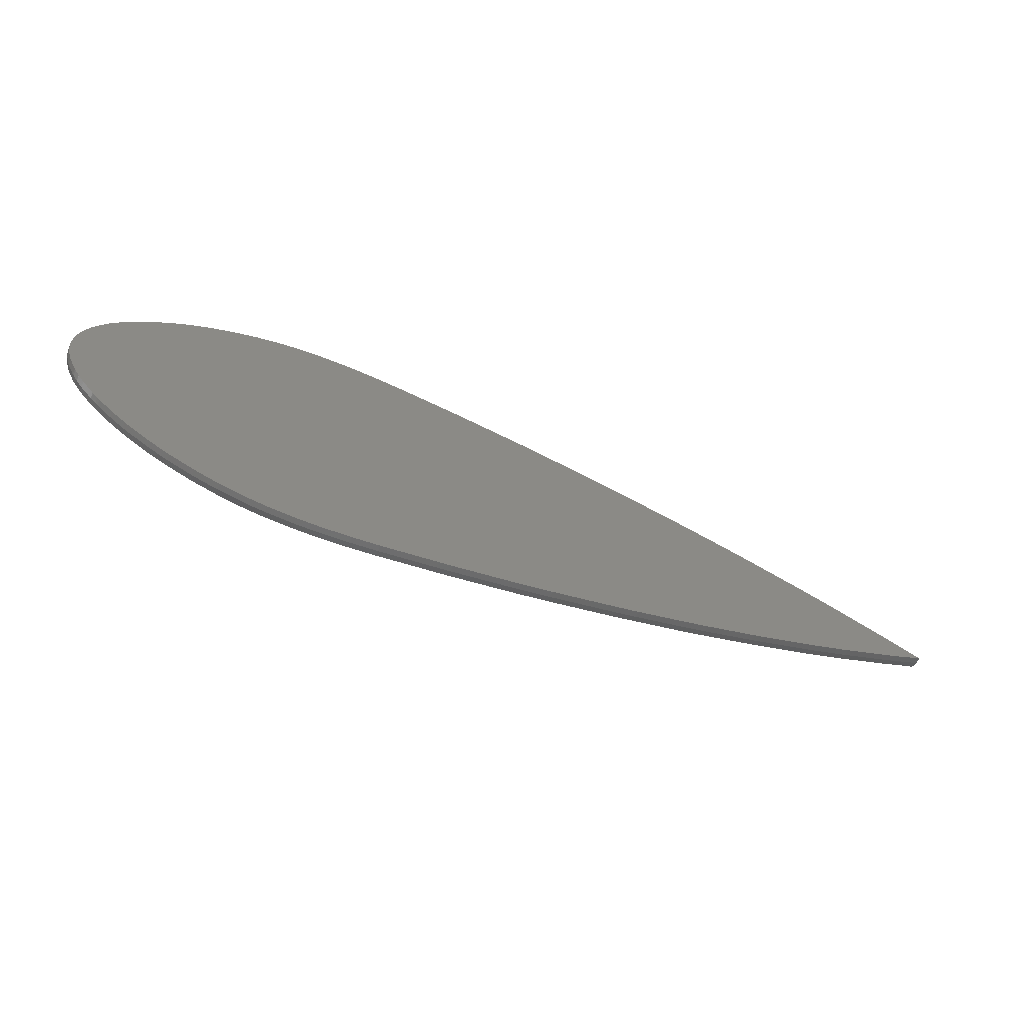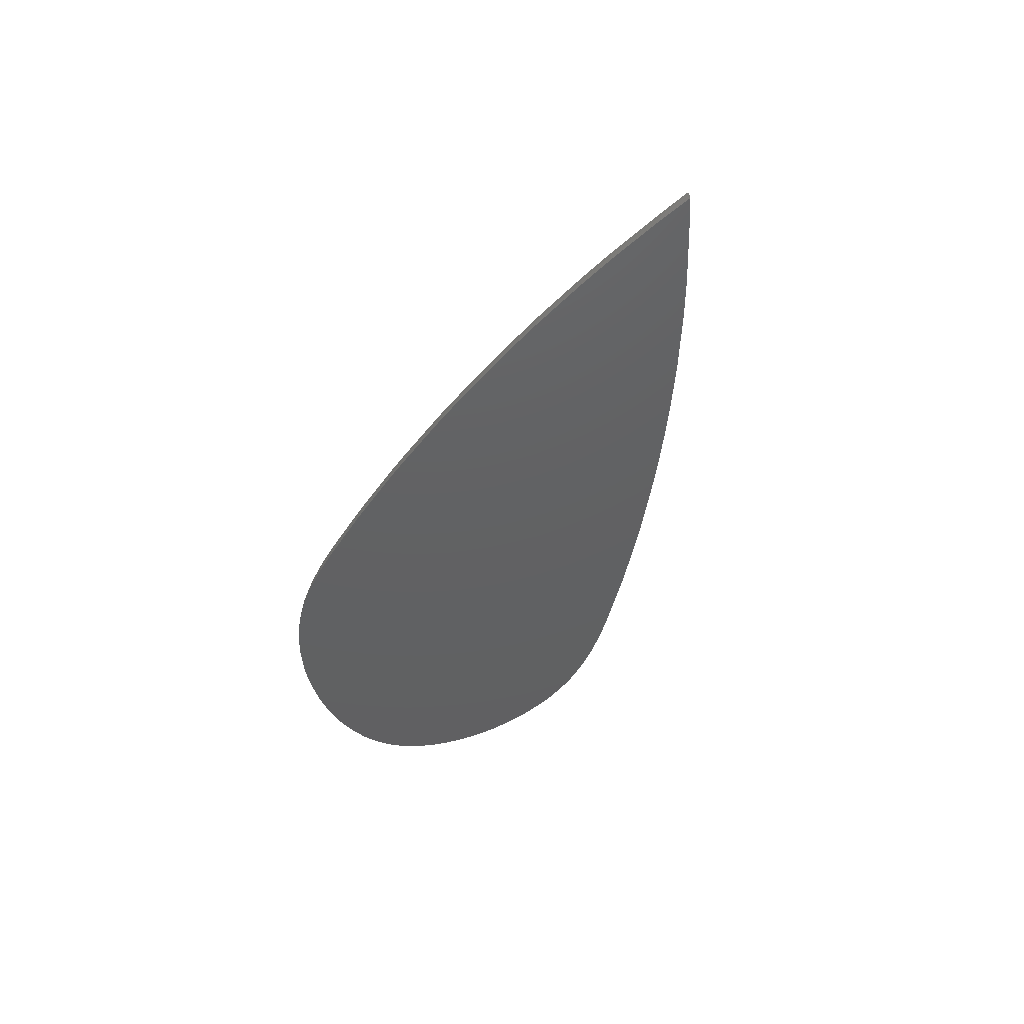
<metadata>
{"format":"stl","ext":"stl","renderer":"f3d","projection":"perspective","resolution":1024,"background":"white","views":[{"elev":-61.3,"azim":157.0,"up":"+Y"},{"elev":-42.9,"azim":-110.7,"up":"+Z"}]}
</metadata>
<code>
# stl→obj: 416 verts, 828 faces
v 8.989 27.25 18
v 12.26 27.63 18
v 8.953 27.51 17
v 19.34 28.14 18
v 22.68 28.06 18
v 19.33 28.4 17
v 18.77 28.12 18
v 17.62 28.35 17
v 15.15 27.91 18
v 13.88 28.09 17
v 13.9 27.82 18
v 30.42 27.23 18
v 28.64 27.84 17
v 28.6 27.57 18
v 27.38 27.71 18
v 24.98 28.25 17
v 24.55 28.01 18
v 24.37 28.3 17
v 24.35 28.03 18
v 37.95 25.07 18
v 35.41 26.26 17
v 35.33 26.01 18
v 34.2 26.31 18
v 32.03 27.18 17
v 31.55 27.02 18
v 31.4 27.33 17
v 31.34 27.07 18
v 44.23 22.27 18
v 43.25 23.09 17
v 43.13 22.85 18
v 41.87 23.42 18
v 39.47 24.8 17
v 39.3 24.58 18
v 39.36 24.85 17
v 39.26 24.6 18
v 46.77 21.15 17
v 46.02 21.23 18
v 48.65 19.95 17
v 45.4 21.62 18
v 44.91 22.22 17
v 44.78 21.98 18
v 48.5 19.73 18
v 50.76 18.07 18
v 52.06 17.45 17
v 51.9 17.24 18
v 52.26 16.93 18
v 53.17 16.52 17
v 52.91 16.33 18
v 55.12 14.72 17
v 54.93 14.53 18
v 55.93 13.47 18
v 60.32 7.301 18
v 60.38 7.793 17
v 60.14 7.669 18
v 59.59 8.568 18
v 58.72 10.5 17
v 58.5 10.34 18
v 58.21 10.72 18
v 57.87 11.64 17
v 56.84 12.45 18
v 56.64 13.11 17
v 56.43 12.94 18
v 61.07 5.517 18
v 60.67 7.213 17
v 60.42 7.108 18
v 60.42 7.115 18
v 60.66 7.232 17
v 62.15 -0.5816 18
v 62.44 -0.2604 17
v 62.17 -0.2543 18
v 62.38 -1.244 17
v 62.12 0.517 18
v 62.3 2.056 17
v 62.03 2.019 18
v 62.02 2.109 18
v 62.26 2.329 17
v 61.99 2.287 18
v 61.95 2.514 18
v 62.13 3.011 17
v 61.56 4.118 18
v 61.65 4.795 17
v 61.4 4.712 18
v 62.09 -1.039 18
v 62.19 -2.617 17
v 61.92 -2.567 18
v 61.81 -3.088 18
v 59.44 -8.781 18
v 59.92 -8.518 17
v 59.69 -8.384 18
v 59.18 -9.712 17
v 60.13 -8.142 17
v 59.76 -8.259 18
v 59.9 -8.012 18
v 60.27 -7.241 18
v 61.24 -5.826 17
v 60.99 -5.726 18
v 61.04 -5.604 18
v 61.38 -5.46 17
v 61.54 -4.034 18
v 62.01 -3.418 17
v 61.75 -3.355 18
v 59.12 -9.24 18
v 58.22 -11.09 17
v 58 -10.93 18
v 56.67 -12.52 18
v 54.91 -14.83 17
v 54.73 -14.64 18
v 52.87 -16.29 18
v 54.85 -14.52 18
v 55.28 -14.47 17
v 55.69 -13.65 18
v 56.19 -13.51 17
v 56 -13.33 18
v 45.66 -21.72 17
v 44.87 -21.84 18
v 43.69 -22.79 17
v 45.53 -21.48 18
v 46.64 -20.79 18
v 49.01 -19.63 17
v 48.86 -19.41 18
v 49.25 -19.13 18
v 50.18 -18.8 17
v 51.29 -17.62 18
v 52.1 -17.34 17
v 51.93 -17.13 18
v 42.55 -23.36 17
v 42.82 -22.92 18
v 42.44 -23.11 18
v 39.73 -24.29 18
v 36.52 -25.83 17
v 36.98 -25.34 18
v 34.29 -26.53 17
v 37.72 -25.11 18
v 38.47 -25.13 17
v 38.37 -24.88 18
v 34.22 -26.27 18
v 31.42 -26.93 18
v 28.77 -27.75 17
v 28.93 -27.43 18
v 26.81 -28.01 17
v 29.58 -27.34 18
v 30.06 -27.53 17
v 30.01 -27.26 18
v 26.78 -27.75 18
v 23.95 -27.95 18
v 21.44 -28.35 17
v 21.07 -28.05 18
v 18.15 -28.32 17
v 22.16 -28.06 18
v 22.54 -28.32 17
v 22.53 -28.06 18
v 18.16 -28.05 18
v 15.17 -27.85 18
v 13.65 -28.02 17
v 13.67 -27.75 18
v 10.6 -27.4 18
v 9.027 -27.49 17
v 9.063 -27.22 18
v -87.19 -0.1173 17.97
v -81.95 2.455 17
v -87.48 -0.1177 17.46
v -87.56 -0.1178 17
v -81.84 2.21 18
v -75.65 4.81 18
v -86.84 0.02484 18
v -87.15 -0.1172 18
v -71.15 6.957 17
v -70.47 6.914 18
v -66.39 8.774 17
v -72.06 6.309 18
v -72.66 6.359 17
v -72.56 6.11 18
v -66.3 8.523 18
v -59.6 10.89 18
v -56.34 12.32 17
v -56.25 12.07 18
v -55.36 12.36 18
v -53.65 13.21 17
v -52.82 13.15 18
v -46.03 15.59 17
v -45.95 15.33 18
v -42.95 16.2 18
v -14.09 23.58 17
v -14.14 23.3 18
v -14.11 23.3 18
v -14.2 23.56 17
v -15.66 22.98 18
v -18.77 22.6 17
v -18.71 22.33 18
v -22.52 21.44 18
v -30.23 19.92 17
v -30.16 19.66 18
v -31.57 19.3 18
v -34.45 18.84 17
v -39.1 17.29 18
v -41.53 16.9 17
v -41.45 16.64 18
v -2.558 25.74 17
v -6.351 24.76 18
v -2.513 25.48 18
v 5.157 26.66 18
v 1.39 -26.06 18
v -85.03 -0.9779 18
v -81.94 -2.676 17
v -81.83 -2.431 18
v -78.74 -3.722 18
v -72.64 -6.555 17
v -72.54 -6.306 18
v -72.35 -6.383 18
v -72.06 -6.786 17
v -68.17 -7.98 18
v -66.37 -8.953 17
v -66.28 -8.701 18
v -62.93 -9.874 18
v -56.31 -12.47 17
v -56.22 -12.22 18
v -55.64 -12.41 18
v -54.56 -13.05 17
v -48.76 -14.57 18
v -45.98 -15.71 17
v -45.91 -15.45 18
v -44.41 -15.88 18
v -41.48 -17.01 17
v -33.53 -19.15 17
v -33.87 -18.74 18
v -31.22 -19.46 18
v -41.41 -16.75 18
v -30.17 -20 17
v -30.11 -19.74 18
v -26.29 -20.62 18
v -18.71 -22.65 17
v -18.65 -22.38 18
v -17.13 -22.7 18
v -14.13 -23.6 17
v -14.08 -23.33 18
v -13.38 -23.47 18
v -12.02 -24.02 17
v -5.617 -24.91 18
v -2.488 -25.75 17
v -2.444 -25.48 18
v 9.274 27.55 16
v 8.953 27.51 16
v 13.85 28.09 16
v 14.14 28.11 16
v 17.62 28.35 16
v 17.65 28.35 16
v 19.24 28.4 16
v 19.55 28.4 16
v 24.23 28.3 16
v 24.41 28.29 16
v 24.98 28.25 16
v 25.01 28.25 16
v 46.96 21.02 16
v 46.77 21.15 16
v 46.73 21.17 16
v 45 22.17 16
v 44.78 22.28 16
v 25.09 28.24 16
v 28.5 27.85 16
v 28.78 27.81 16
v 31.34 27.34 16
v 31.44 27.32 16
v 32.03 27.18 16
v 32.22 27.13 16
v 35.37 26.28 16
v 35.66 26.17 16
v 39.34 24.86 16
v 39.37 24.84 16
v 39.47 24.8 16
v 39.72 24.69 16
v 43.24 23.09 16
v 48.71 19.91 16
v 51.89 17.58 16
v 52.1 17.42 16
v 53.13 16.56 16
v 53.17 16.52 16
v 53.32 16.39 16
v 55.13 14.71 16
v 55.21 14.62 16
v 56.63 13.13 16
v 56.72 13.01 16
v 57.87 11.64 16
v 57.91 11.59 16
v 58.7 10.52 16
v 58.81 10.35 16
v 60.35 7.833 16
v 60.39 7.771 16
v 60.65 7.248 16
v 60.66 7.231 16
v 60.67 7.213 16
v 60.73 7.073 16
v 61.65 4.819 16
v 61.69 4.675 16
v 62.13 3.011 16
v 62.13 2.995 16
v 62.25 2.359 16
v 62.26 2.314 16
v 62.3 2.06 16
v 62.31 1.901 16
v 62.44 -0.2593 16
v 62.43 -0.3266 16
v 62.38 -1.244 16
v 62.37 -1.334 16
v 62.19 -2.615 16
v 62.17 -2.681 16
v 62.01 -3.427 16
v 61.97 -3.555 16
v 61.38 -5.46 16
v 61.36 -5.504 16
v 61.23 -5.845 16
v 61.15 -6.017 16
v 60.11 -8.176 16
v 59.92 -8.527 16
v 59.88 -8.579 16
v 59.2 -9.692 16
v 59.18 -9.712 16
v 59.06 -9.88 16
v 58.16 -11.16 16
v 56.27 -13.42 16
v 56.13 -13.58 16
v 55.28 -14.47 16
v 55.25 -14.49 16
v 54.91 -14.83 16
v 54.75 -14.98 16
v 52.13 -17.31 16
v 51.97 -17.44 16
v 50.18 -18.8 16
v 50.11 -18.86 16
v 49.01 -19.63 16
v 48.75 -19.79 16
v 45.64 -21.73 16
v 45.53 -21.79 16
v 43.69 -22.79 16
v 43.53 -22.87 16
v 42.47 -23.4 16
v 42.26 -23.48 16
v 38.46 -25.13 16
v 38.33 -25.18 16
v 36.52 -25.83 16
v 36.36 -25.88 16
v 34.29 -26.53 16
v 34 -26.6 16
v 30.07 -27.53 16
v 29.97 -27.54 16
v 28.77 -27.75 16
v 28.57 -27.77 16
v 26.74 -28.02 16
v 26.72 -28.02 16
v 22.75 -28.31 16
v 22.5 -28.32 16
v 21.48 -28.35 16
v 21.44 -28.35 16
v 18.38 -28.32 16
v 18.05 -28.31 16
v 13.86 -28.04 16
v 13.46 -28 16
v 9.157 -27.5 16
v 9.027 -27.49 16
v -87.01 0.1294 16
v -87.56 -0.1178 16
v -81.74 2.545 16
v -73.02 6.21 16
v -72.57 6.396 16
v -71.15 6.957 16
v -71.02 7.007 16
v -41.11 17.01 16
v -41.84 16.81 16
v -34.5 18.82 16
v -34.45 18.84 16
v -70.94 7.036 16
v -66.49 8.74 16
v -65.82 8.979 16
v -56.4 12.3 16
v -56.17 12.38 16
v -53.65 13.21 16
v -53.19 13.35 16
v -46.05 15.58 16
v -34.17 18.91 16
v -30.23 19.92 16
v -29.46 20.1 16
v -18.77 22.6 16
v -14.51 23.49 16
v -14.19 23.56 16
v -14.09 23.58 16
v -13.64 23.67 16
v -2.895 25.68 16
v -2.115 25.81 16
v 8.6 27.46 16
v 8.235 -27.37 16
v -2.488 -25.75 16
v -3.137 -25.63 16
v -12.02 -24.02 16
v -12.16 -23.99 16
v -14.13 -23.6 16
v -14.8 -23.45 16
v -19.06 -22.57 16
v -29.76 -20.1 16
v -30.39 -19.94 16
v -33.53 -19.15 16
v -33.64 -19.12 16
v -41.07 -17.12 16
v -41.79 -16.92 16
v -46 -15.7 16
v -46.53 -15.54 16
v -54.56 -13.05 16
v -54.67 -13.01 16
v -56.3 -12.48 16
v -56.89 -12.27 16
v -66.33 -8.969 16
v -66.72 -8.819 16
v -72.06 -6.786 16
v -72.23 -6.716 16
v -72.78 -6.499 16
v -73.32 -6.269 16
v -82.05 -2.625 16
v -82.28 -2.522 16
f 1 2 3
f 4 5 6
f 6 7 4
f 7 6 8
f 7 8 9
f 10 9 8
f 9 10 11
f 10 2 11
f 2 10 3
f 12 13 14
f 13 15 14
f 15 13 16
f 15 16 17
f 18 17 16
f 17 18 19
f 18 5 19
f 5 18 6
f 20 21 22
f 21 23 22
f 23 21 24
f 23 24 25
f 26 25 24
f 25 26 27
f 26 12 27
f 12 26 13
f 28 29 30
f 29 31 30
f 31 29 32
f 31 32 33
f 34 33 32
f 33 34 35
f 34 20 35
f 20 34 21
f 36 37 38
f 37 36 39
f 40 39 36
f 39 40 41
f 40 28 41
f 28 40 29
f 42 38 37
f 43 38 42
f 44 43 45
f 43 44 38
f 44 46 47
f 46 44 45
f 47 48 49
f 48 47 46
f 50 49 48
f 51 49 50
f 52 53 54
f 55 53 56
f 53 55 54
f 55 56 57
f 58 56 59
f 56 58 57
f 58 59 60
f 60 61 62
f 61 60 59
f 51 61 49
f 61 51 62
f 63 64 65
f 66 64 67
f 64 66 65
f 52 67 53
f 67 52 66
f 68 69 70
f 69 68 71
f 69 72 70
f 72 69 73
f 72 73 74
f 75 73 76
f 73 75 74
f 75 76 77
f 78 76 79
f 76 78 77
f 78 79 80
f 80 81 82
f 81 80 79
f 63 81 64
f 81 63 82
f 83 71 68
f 71 83 84
f 84 83 85
f 84 85 86
f 87 88 89
f 88 87 90
f 89 91 92
f 91 89 88
f 91 93 92
f 91 94 93
f 94 91 95
f 95 96 94
f 95 97 96
f 97 95 98
f 98 99 97
f 99 100 101
f 100 99 98
f 100 86 101
f 86 100 84
f 102 90 87
f 90 102 103
f 103 102 104
f 103 104 105
f 106 107 108
f 106 109 107
f 109 106 110
f 110 111 109
f 111 112 113
f 112 111 110
f 112 105 113
f 105 112 103
f 114 115 116
f 115 114 117
f 114 118 117
f 118 114 119
f 119 120 118
f 119 121 120
f 121 119 122
f 122 123 121
f 124 123 122
f 123 124 125
f 124 108 125
f 108 124 106
f 126 127 128
f 127 126 116
f 116 115 127
f 126 128 129
f 130 131 132
f 131 130 133
f 134 133 130
f 133 134 135
f 134 129 135
f 129 134 126
f 132 131 136
f 132 136 137
f 138 139 140
f 139 138 141
f 142 141 138
f 141 142 143
f 142 137 143
f 137 142 132
f 140 139 144
f 140 144 145
f 146 147 148
f 147 146 149
f 150 149 146
f 149 150 151
f 150 145 151
f 145 150 140
f 147 152 148
f 148 152 153
f 154 153 155
f 153 154 148
f 154 155 156
f 157 156 158
f 156 157 154
f 159 160 161
f 161 160 162
f 163 164 160
f 160 165 163
f 165 160 159
f 166 165 159
f 167 168 169
f 168 167 170
f 171 170 167
f 170 171 172
f 171 164 172
f 164 171 160
f 173 169 168
f 173 174 169
f 175 174 176
f 174 175 169
f 175 177 178
f 177 175 176
f 178 179 180
f 179 178 177
f 181 180 179
f 181 182 180
f 183 184 185
f 184 183 186
f 186 187 184
f 187 186 188
f 189 187 188
f 188 190 189
f 190 188 191
f 192 190 191
f 191 193 192
f 193 191 194
f 193 194 195
f 196 195 194
f 195 196 197
f 196 182 197
f 182 196 180
f 198 199 200
f 199 198 183
f 199 183 185
f 3 201 1
f 201 3 198
f 200 201 198
f 157 158 202
f 159 203 166
f 203 159 204
f 204 159 161
f 204 161 162
f 204 205 203
f 204 206 205
f 206 204 207
f 207 208 206
f 207 209 208
f 209 207 210
f 210 211 209
f 212 211 210
f 211 212 213
f 212 214 213
f 214 212 215
f 215 216 214
f 215 217 216
f 217 215 218
f 218 219 217
f 220 219 218
f 219 220 221
f 220 222 221
f 222 220 223
f 224 225 223
f 225 224 226
f 225 227 223
f 223 227 222
f 228 226 224
f 226 228 229
f 228 230 229
f 230 228 231
f 231 232 230
f 231 233 232
f 233 231 234
f 234 235 233
f 234 236 235
f 236 234 237
f 237 238 236
f 239 238 237
f 238 239 240
f 239 202 240
f 202 239 157
f 3 241 242
f 241 10 243
f 10 241 3
f 10 244 243
f 244 8 245
f 8 244 10
f 8 246 245
f 247 8 6
f 8 247 246
f 6 248 247
f 248 18 249
f 18 248 6
f 18 250 249
f 250 16 251
f 16 250 18
f 16 252 251
f 36 253 254
f 36 254 255
f 256 36 255
f 36 256 40
f 40 256 257
f 258 252 16
f 259 16 13
f 16 259 258
f 13 260 259
f 260 26 261
f 26 260 13
f 26 262 261
f 262 24 263
f 24 262 26
f 24 264 263
f 264 21 265
f 21 264 24
f 21 266 265
f 266 34 267
f 34 266 21
f 34 268 267
f 269 34 32
f 34 269 268
f 32 270 269
f 270 29 271
f 29 270 32
f 257 29 40
f 29 257 271
f 253 38 272
f 38 253 36
f 273 38 44
f 38 273 272
f 44 274 273
f 275 44 47
f 44 275 274
f 47 276 275
f 47 277 276
f 277 49 278
f 49 277 47
f 279 278 49
f 61 279 49
f 279 61 280
f 61 281 280
f 59 281 61
f 281 59 282
f 59 283 282
f 56 283 59
f 283 56 284
f 56 285 284
f 53 285 56
f 285 53 286
f 53 287 286
f 53 288 287
f 288 53 67
f 67 289 288
f 64 289 67
f 289 64 290
f 64 291 290
f 81 291 64
f 291 81 292
f 81 293 292
f 79 293 81
f 293 79 294
f 79 295 294
f 79 296 295
f 296 79 76
f 76 297 296
f 73 297 76
f 297 73 298
f 73 299 298
f 69 299 73
f 299 69 300
f 300 69 301
f 71 301 69
f 301 71 302
f 302 71 303
f 84 303 71
f 303 84 304
f 304 84 305
f 100 305 84
f 305 100 306
f 306 100 307
f 98 307 100
f 307 98 308
f 308 98 309
f 95 309 98
f 309 95 310
f 310 95 311
f 91 311 95
f 311 91 312
f 88 312 91
f 312 88 313
f 313 88 314
f 90 314 88
f 314 90 315
f 316 315 90
f 316 90 317
f 103 317 90
f 317 103 318
f 103 319 318
f 319 103 112
f 319 112 320
f 110 320 112
f 320 110 321
f 321 110 322
f 322 106 323
f 106 322 110
f 323 106 324
f 324 124 325
f 124 324 106
f 325 124 326
f 326 122 327
f 122 326 124
f 327 122 328
f 328 119 329
f 119 328 122
f 329 119 330
f 330 114 331
f 114 330 119
f 331 114 332
f 332 116 333
f 116 332 114
f 333 116 334
f 334 126 335
f 126 334 116
f 335 126 336
f 336 134 337
f 134 336 126
f 337 134 338
f 338 130 339
f 130 338 134
f 339 130 340
f 340 132 341
f 132 340 130
f 341 132 342
f 342 142 343
f 142 342 132
f 343 142 344
f 344 138 345
f 138 344 142
f 345 138 346
f 346 140 347
f 140 346 138
f 347 140 348
f 349 140 150
f 140 349 348
f 349 150 350
f 351 150 146
f 150 351 350
f 351 146 352
f 353 146 148
f 146 353 352
f 353 148 354
f 355 148 154
f 148 355 354
f 355 154 356
f 356 157 357
f 157 356 154
f 357 157 358
f 162 359 360
f 359 160 361
f 160 359 162
f 362 160 171
f 160 362 361
f 171 363 362
f 363 167 364
f 167 363 171
f 167 365 364
f 196 366 367
f 366 194 368
f 194 366 196
f 194 369 368
f 370 365 167
f 370 169 371
f 169 370 167
f 169 372 371
f 372 175 373
f 175 372 169
f 175 374 373
f 374 178 375
f 178 374 175
f 178 376 375
f 376 180 377
f 180 376 178
f 367 180 196
f 180 367 377
f 194 378 369
f 378 191 379
f 191 378 194
f 191 380 379
f 380 188 381
f 188 380 191
f 382 188 186
f 188 382 381
f 186 383 382
f 384 186 183
f 186 384 383
f 183 385 384
f 385 198 386
f 198 385 183
f 198 387 386
f 387 3 388
f 3 387 198
f 3 242 388
f 358 157 389
f 389 239 390
f 239 389 157
f 390 239 391
f 391 237 392
f 237 391 239
f 392 237 393
f 393 234 394
f 234 393 237
f 394 234 395
f 395 231 396
f 231 395 234
f 397 231 228
f 231 397 396
f 397 228 398
f 398 224 399
f 224 398 228
f 399 224 400
f 401 224 223
f 224 401 400
f 401 223 402
f 402 220 403
f 220 402 223
f 403 220 404
f 404 218 405
f 218 404 220
f 405 218 406
f 406 215 407
f 215 406 218
f 407 215 408
f 408 212 409
f 212 408 215
f 409 212 410
f 410 210 411
f 210 410 212
f 411 210 412
f 412 207 413
f 207 412 210
f 413 207 414
f 414 204 415
f 204 414 207
f 415 204 416
f 416 162 360
f 162 416 204
f 72 68 70
f 72 83 68
f 75 72 74
f 78 72 75
f 78 75 77
f 80 72 78
f 72 80 83
f 83 86 85
f 83 99 86
f 83 80 99
f 86 99 101
f 63 80 82
f 80 63 99
f 94 99 63
f 99 94 97
f 52 63 65
f 52 65 66
f 55 63 52
f 97 94 96
f 55 52 54
f 63 55 94
f 102 94 55
f 92 94 102
f 94 92 93
f 92 102 89
f 89 102 87
f 58 55 57
f 55 58 102
f 58 104 102
f 60 104 58
f 60 105 104
f 51 60 62
f 60 51 105
f 111 105 51
f 105 111 113
f 50 111 51
f 50 109 111
f 50 107 109
f 48 107 50
f 48 108 107
f 43 48 46
f 48 43 108
f 43 46 45
f 108 123 125
f 108 43 123
f 43 121 123
f 42 121 43
f 121 42 120
f 42 118 120
f 37 118 42
f 115 118 37
f 28 37 39
f 118 115 117
f 28 39 41
f 37 28 115
f 30 115 28
f 30 127 115
f 31 127 30
f 127 31 128
f 31 129 128
f 33 129 31
f 20 33 35
f 33 20 129
f 131 129 20
f 129 131 135
f 135 131 133
f 22 131 20
f 23 131 22
f 131 23 136
f 137 23 25
f 23 137 136
f 12 25 27
f 25 12 137
f 139 137 12
f 137 139 143
f 143 139 141
f 15 12 14
f 12 15 139
f 15 144 139
f 145 15 17
f 5 17 19
f 15 145 144
f 17 5 145
f 147 145 5
f 145 149 151
f 145 147 149
f 4 147 5
f 7 147 4
f 7 152 147
f 7 153 152
f 9 153 7
f 11 153 9
f 11 155 153
f 2 155 11
f 2 156 155
f 1 156 2
f 156 1 158
f 201 158 1
f 201 202 158
f 200 202 201
f 202 200 240
f 200 238 240
f 199 238 200
f 199 236 238
f 185 236 199
f 236 185 235
f 184 235 185
f 187 235 184
f 187 233 235
f 189 233 187
f 233 189 232
f 190 232 189
f 190 230 232
f 192 230 190
f 230 192 229
f 192 226 229
f 193 226 192
f 193 225 226
f 195 225 193
f 195 227 225
f 197 227 195
f 182 227 197
f 182 222 227
f 181 222 182
f 222 181 221
f 181 219 221
f 179 219 181
f 217 179 177
f 179 217 219
f 176 217 177
f 217 176 216
f 174 216 176
f 174 214 216
f 173 214 174
f 214 173 213
f 173 211 213
f 168 211 173
f 209 168 170
f 168 209 211
f 172 209 170
f 209 172 208
f 164 208 172
f 164 206 208
f 163 206 164
f 206 163 205
f 163 203 205
f 165 203 163
f 203 165 166
f 303 301 302
f 299 301 303
f 301 299 300
f 305 299 303
f 299 297 298
f 299 296 297
f 305 303 304
f 307 299 305
f 299 295 296
f 299 307 295
f 307 305 306
f 295 307 294
f 307 293 294
f 311 293 307
f 309 307 308
f 311 307 309
f 311 309 310
f 291 293 311
f 293 291 292
f 286 291 311
f 291 289 290
f 291 288 289
f 291 287 288
f 291 286 287
f 312 286 311
f 314 312 313
f 312 314 286
f 317 314 315
f 317 315 316
f 314 317 286
f 317 285 286
f 318 285 317
f 283 285 318
f 285 283 284
f 318 282 283
f 318 281 282
f 319 281 318
f 281 319 280
f 320 280 319
f 279 320 321
f 279 321 322
f 320 279 280
f 324 279 322
f 324 322 323
f 279 324 278
f 324 277 278
f 325 277 324
f 277 275 276
f 277 325 275
f 325 274 275
f 326 274 325
f 326 273 274
f 327 273 326
f 328 273 327
f 330 328 329
f 272 328 330
f 328 272 273
f 330 253 272
f 331 253 330
f 253 255 254
f 332 253 331
f 253 332 255
f 332 256 255
f 332 257 256
f 333 257 332
f 334 257 333
f 334 271 257
f 336 334 335
f 334 336 271
f 336 270 271
f 337 270 336
f 338 270 337
f 270 268 269
f 270 267 268
f 270 338 267
f 339 267 338
f 340 267 339
f 340 266 267
f 342 266 340
f 342 340 341
f 266 342 265
f 342 264 265
f 262 264 342
f 264 262 263
f 342 261 262
f 343 261 342
f 344 261 343
f 344 260 261
f 346 344 345
f 344 346 260
f 346 259 260
f 347 259 346
f 348 259 347
f 348 258 259
f 251 258 348
f 258 251 252
f 348 250 251
f 348 249 250
f 349 249 348
f 350 249 349
f 351 249 350
f 248 351 352
f 351 248 249
f 353 248 352
f 248 353 247
f 246 353 354
f 353 246 247
f 354 245 246
f 354 244 245
f 355 244 354
f 355 243 244
f 356 243 355
f 356 241 243
f 357 241 356
f 358 241 357
f 388 241 358
f 241 388 242
f 389 388 358
f 389 387 388
f 390 387 389
f 390 386 387
f 391 386 390
f 392 386 391
f 385 392 393
f 392 385 386
f 394 385 393
f 385 394 384
f 394 383 384
f 394 382 383
f 395 382 394
f 395 381 382
f 396 381 395
f 396 380 381
f 397 380 396
f 397 379 380
f 398 379 397
f 399 379 398
f 378 399 400
f 399 378 379
f 400 369 378
f 400 368 369
f 401 368 400
f 401 366 368
f 402 366 401
f 402 367 366
f 403 367 402
f 403 377 367
f 404 377 403
f 404 376 377
f 405 376 404
f 376 405 375
f 406 375 405
f 406 374 375
f 407 374 406
f 407 373 374
f 408 373 407
f 408 372 373
f 409 372 408
f 409 371 372
f 410 371 409
f 410 370 371
f 411 370 410
f 370 411 365
f 365 411 364
f 363 411 412
f 411 363 364
f 413 363 412
f 413 362 363
f 414 362 413
f 414 361 362
f 415 361 414
f 416 361 415
f 416 359 361
f 359 416 360

</code>
